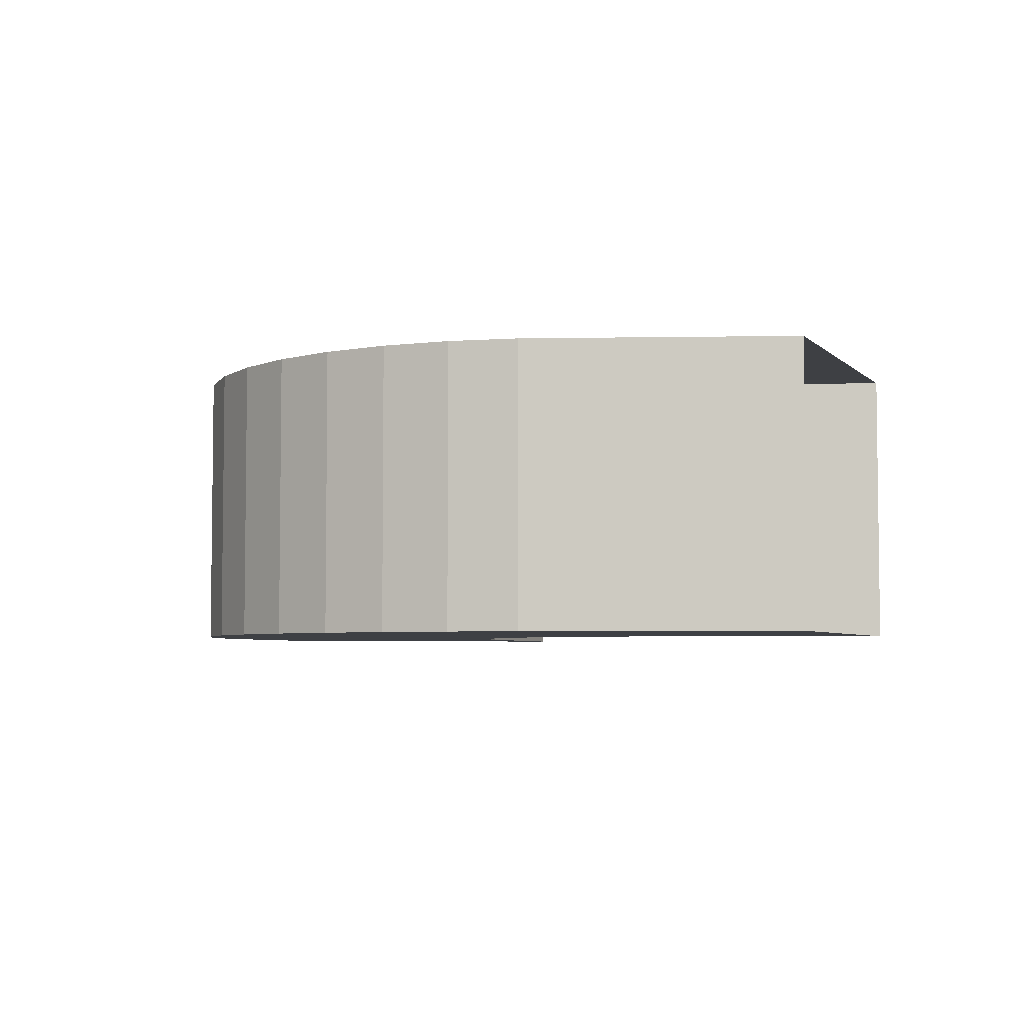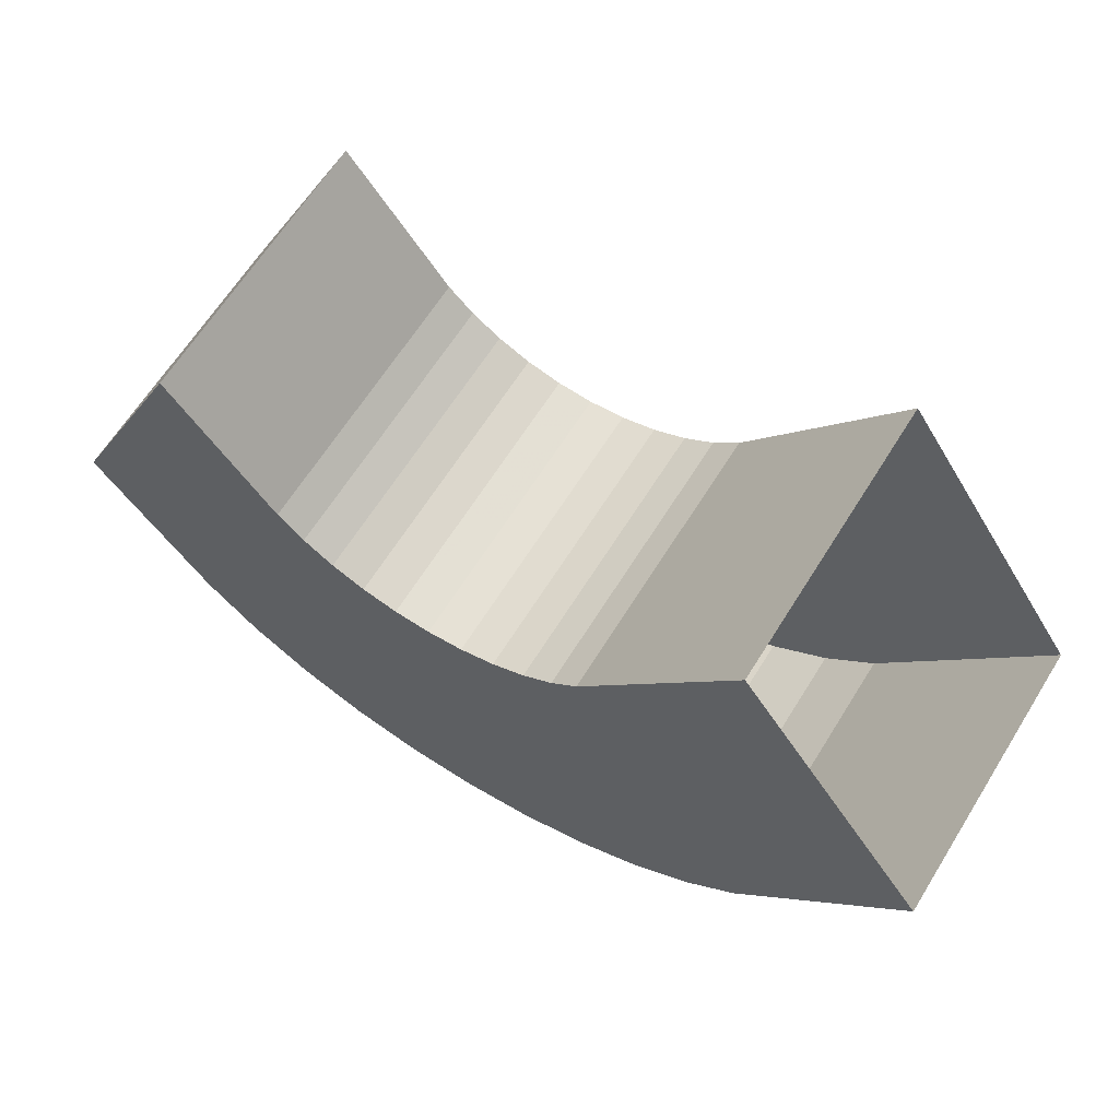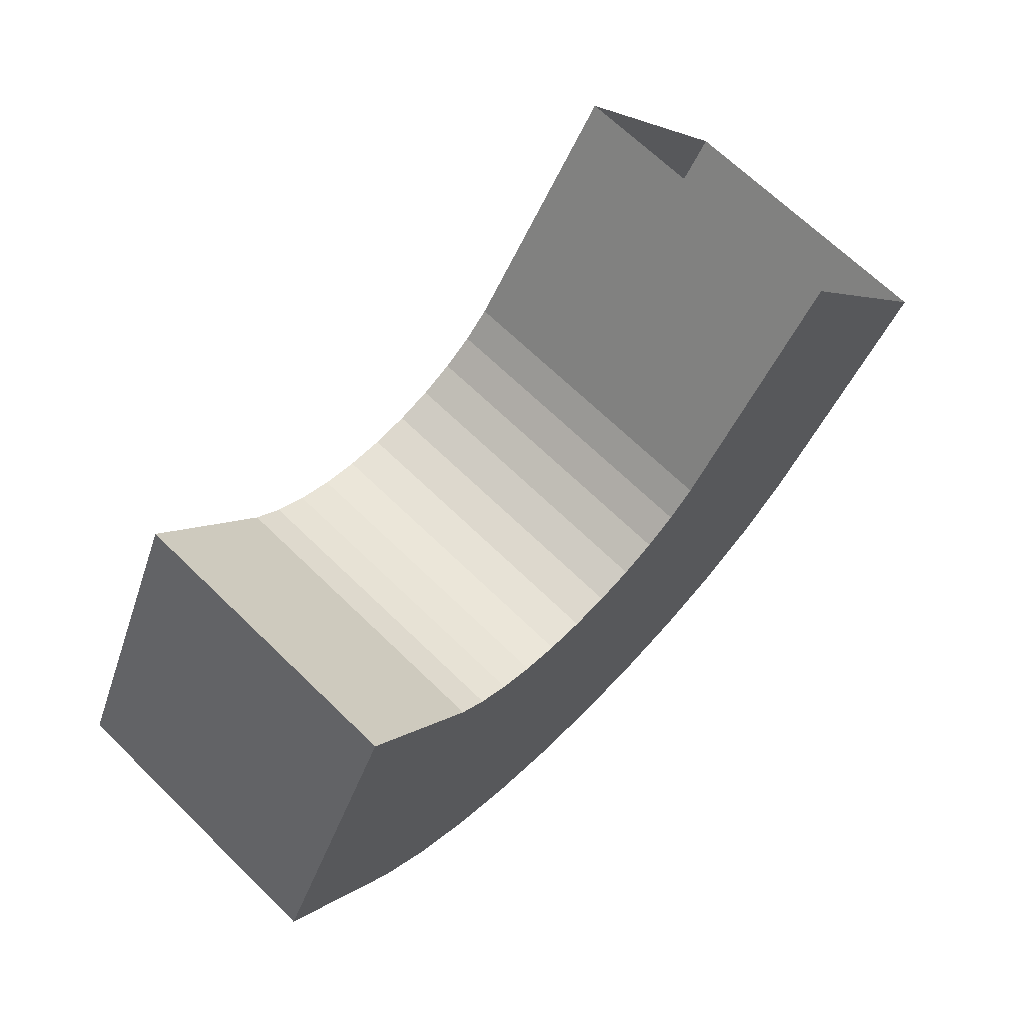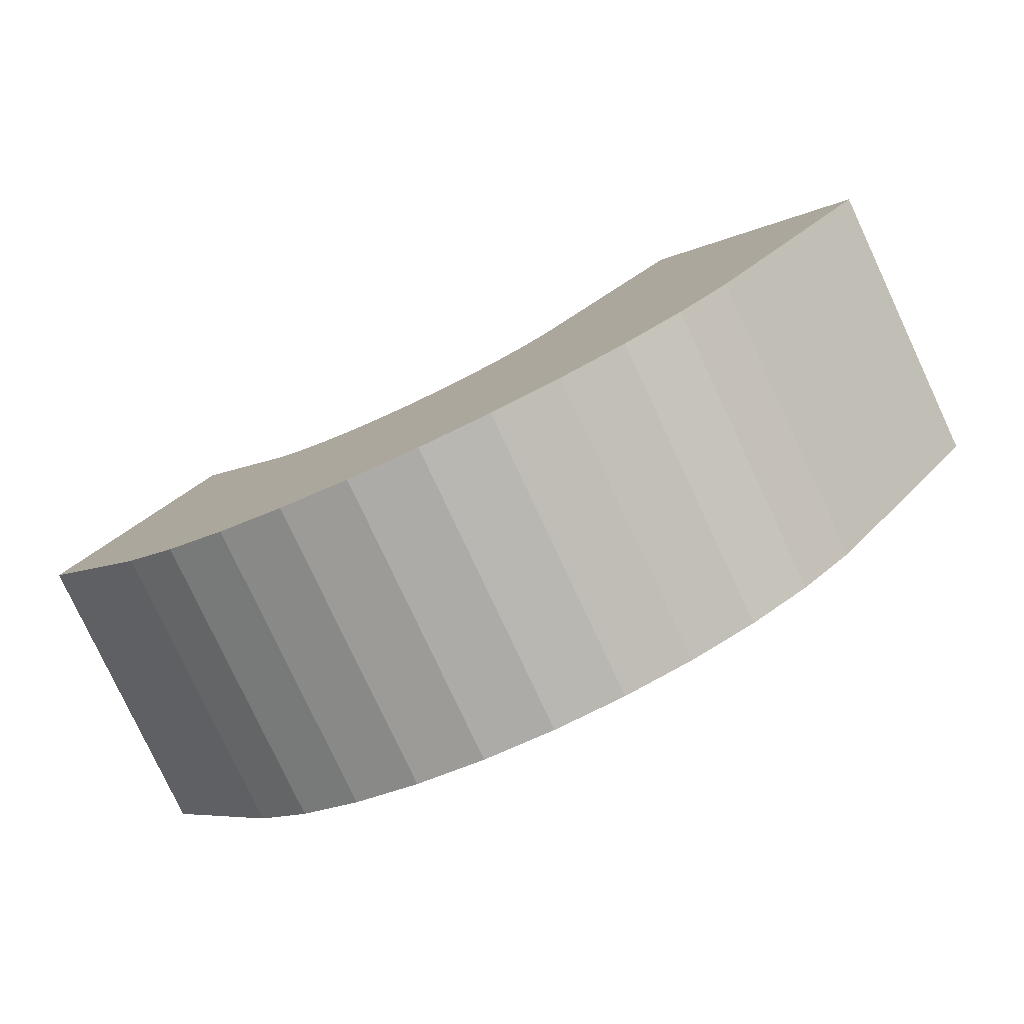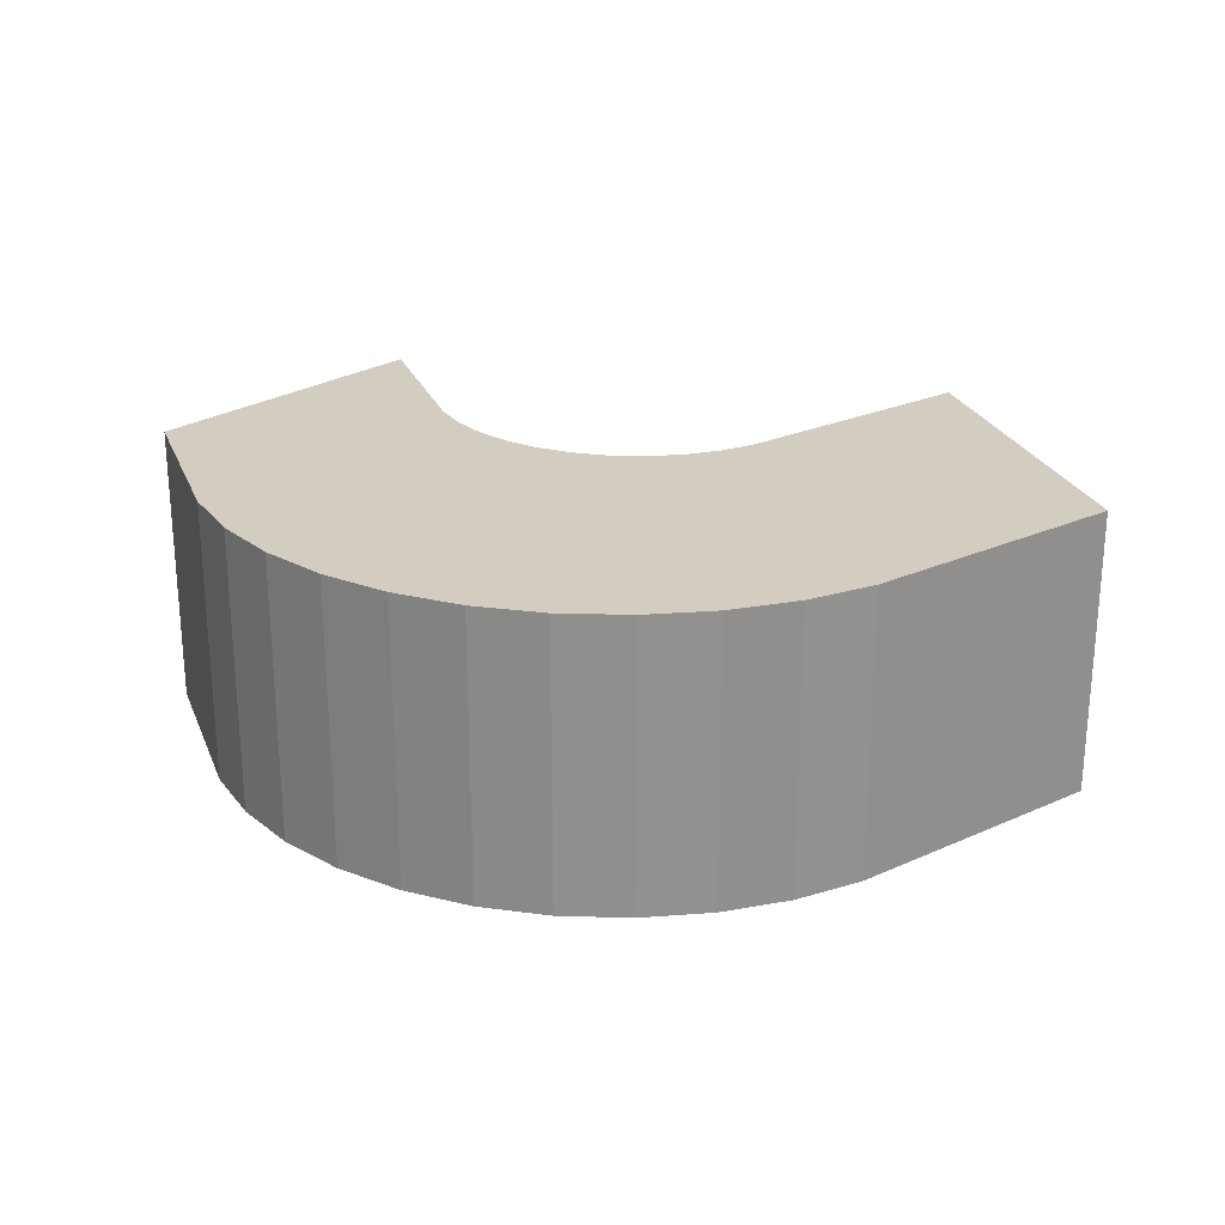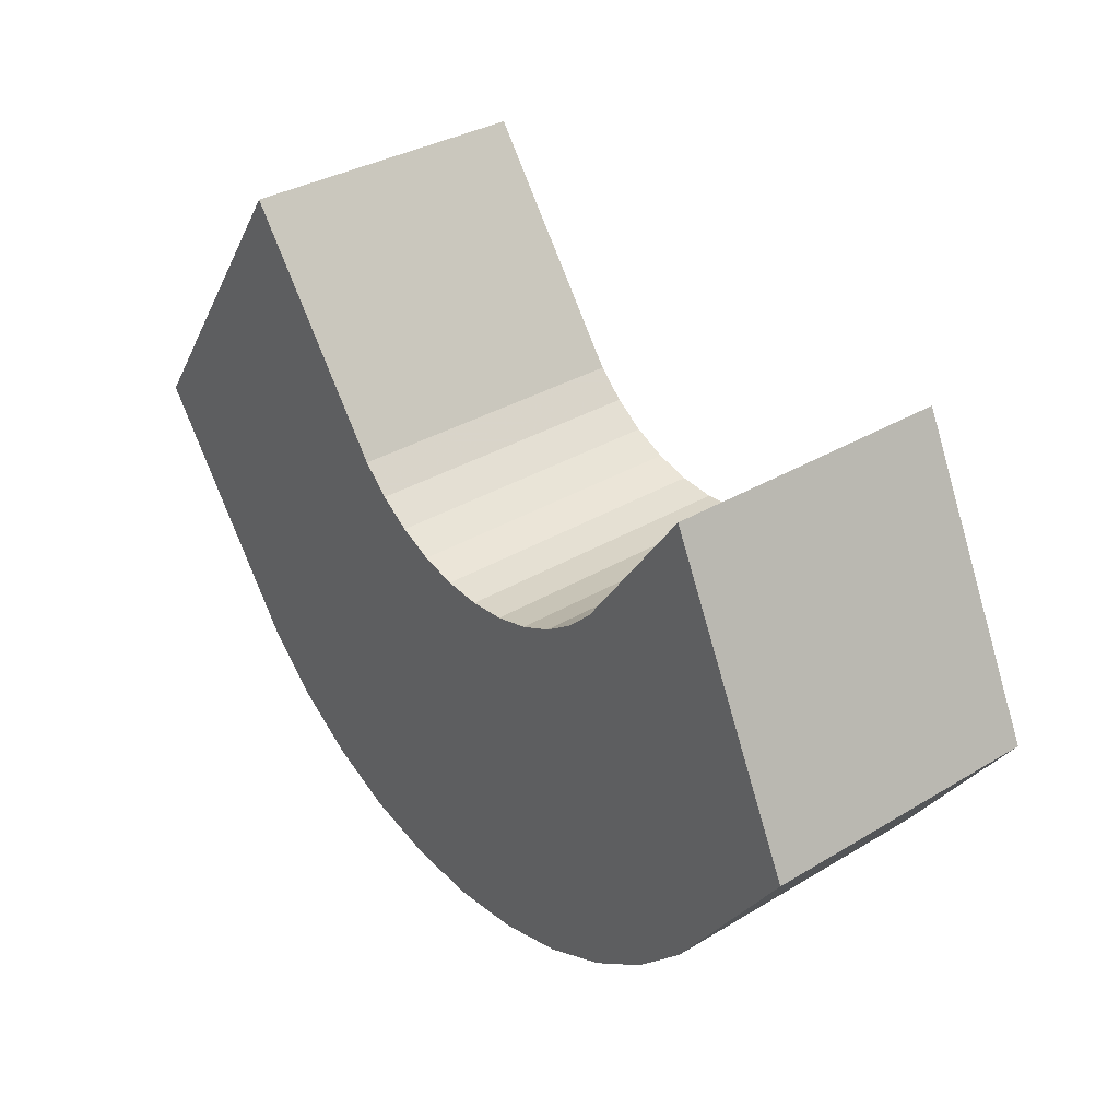
<metadata>
{"format":"obj","ext":"obj","renderer":"f3d","projection":"perspective","resolution":1024,"background":"white","views":[{"elev":-4.6,"azim":-123.1,"up":"+Y"},{"elev":64.5,"azim":-148.1,"up":"+Z"},{"elev":67.6,"azim":134.3,"up":"+Z"},{"elev":-79.3,"azim":-154.9,"up":"+Z"},{"elev":24.4,"azim":-162.6,"up":"+Y"},{"elev":33.5,"azim":50.5,"up":"+Z"}]}
</metadata>
<code>
v -0.2702 0.3495 -0.2213
v -0.2166 0.3495 0.1184
v -0.3628 0.3495 -0.09453
v -0.2385 0.3495 -0.2648
v -0.1998 0.3495 -0.3022
v -0.124 0.3495 -0.008434
v -0.1554 0.3495 -0.3325
v -0.1064 0.3495 -0.3548
v -0.1001 0.3495 -0.04125
v -0.05436 0.3495 -0.3685
v -0.08035 0.3495 -0.06035
v -0.05767 0.3495 -0.07581
v -0.03268 0.3495 -0.08718
v -0.000744 0.3495 -0.3731
v -0.006133 0.3495 -0.09415
v 0.02122 0.3495 -0.09649
v 0.05287 0.3495 -0.3685
v 0.04857 0.3495 -0.09415
v 0.07512 0.3495 -0.08718
v 0.1049 0.3495 -0.3548
v 0.1001 0.3495 -0.07581
v 0.1228 0.3495 -0.06035
v 0.1539 0.3495 -0.3325
v 0.1425 0.3495 -0.04125
v 0.1665 0.3495 -0.008434
v 0.1984 0.3495 -0.3022
v 0.222 0.3495 0.06764
v 0.237 0.3495 -0.2648
v 0.3243 0.3495 -0.1453
v 0.2687 0.3495 -0.2213
v 0.2687 0.3495 -0.2213
v 0.3243 0.5668 -0.1453
v 0.3243 0.3495 -0.1453
v 0.2687 0.5668 -0.2213
v 0.237 0.3495 -0.2648
v 0.237 0.5668 -0.2648
v 0.3243 0.3495 -0.1453
v 0.222 0.5668 0.06764
v 0.222 0.3495 0.06764
v 0.3243 0.5668 -0.1453
v 0.1665 0.5668 -0.008434
v 0.222 0.3495 0.06764
v 0.222 0.5668 0.06764
v 0.1665 0.3495 -0.008434
v 0.1425 0.5668 -0.04125
v 0.1425 0.3495 -0.04125
v 0.1228 0.3495 -0.06035
v 0.1228 0.5668 -0.06035
v 0.1001 0.3495 -0.07581
v 0.1001 0.5668 -0.07581
v 0.07512 0.3495 -0.08718
v 0.07512 0.5668 -0.08718
v 0.04857 0.3495 -0.09415
v 0.04857 0.5668 -0.09415
v 0.02122 0.3495 -0.09649
v 0.02122 0.5668 -0.09649
v -0.006133 0.3495 -0.09415
v -0.006133 0.5668 -0.09415
v -0.03268 0.3495 -0.08718
v -0.03268 0.5668 -0.08718
v -0.05767 0.3495 -0.07581
v -0.05767 0.5668 -0.07581
v -0.08035 0.3495 -0.06035
v -0.08035 0.5668 -0.06035
v -0.1001 0.3495 -0.04125
v -0.1001 0.5668 -0.04125
v -0.124 0.3495 -0.008434
v -0.2166 0.5668 0.1184
v -0.2166 0.3495 0.1184
v -0.124 0.5668 -0.008434
v -0.2702 0.5668 -0.2213
v -0.3628 0.3495 -0.09453
v -0.3628 0.5668 -0.09453
v -0.2702 0.3495 -0.2213
v -0.2385 0.5668 -0.2648
v -0.2385 0.3495 -0.2648
v -0.1998 0.3495 -0.3022
v -0.1998 0.5668 -0.3022
v -0.1554 0.3495 -0.3325
v -0.1554 0.5668 -0.3325
v -0.1064 0.3495 -0.3548
v -0.1064 0.5668 -0.3548
v -0.05436 0.3495 -0.3685
v -0.05436 0.5668 -0.3685
v -0.000744 0.3495 -0.3731
v -0.000744 0.5668 -0.3731
v 0.05287 0.3495 -0.3685
v 0.05287 0.5668 -0.3685
v 0.1049 0.3495 -0.3548
v 0.1049 0.5668 -0.3548
v 0.1539 0.3495 -0.3325
v 0.1539 0.5668 -0.3325
v 0.1984 0.3495 -0.3022
v 0.1984 0.5668 -0.3022
v -0.2166 0.5668 0.1184
v -0.2702 0.5668 -0.2213
v -0.3628 0.5668 -0.09453
v -0.2385 0.5668 -0.2648
v -0.1998 0.5668 -0.3022
v -0.124 0.5668 -0.008434
v -0.1554 0.5668 -0.3325
v -0.1064 0.5668 -0.3548
v -0.1001 0.5668 -0.04125
v -0.05436 0.5668 -0.3685
v -0.08035 0.5668 -0.06035
v -0.05767 0.5668 -0.07581
v -0.03268 0.5668 -0.08718
v -0.000744 0.5668 -0.3731
v -0.006133 0.5668 -0.09415
v 0.02122 0.5668 -0.09649
v 0.05287 0.5668 -0.3685
v 0.04857 0.5668 -0.09415
v 0.07512 0.5668 -0.08718
v 0.1049 0.5668 -0.3548
v 0.1001 0.5668 -0.07581
v 0.1228 0.5668 -0.06035
v 0.1539 0.5668 -0.3325
v 0.1425 0.5668 -0.04125
v 0.1665 0.5668 -0.008434
v 0.1984 0.5668 -0.3022
v 0.222 0.5668 0.06764
v 0.237 0.5668 -0.2648
v 0.3243 0.5668 -0.1453
v 0.2687 0.5668 -0.2213
f 1 2 3
f 2 1 4
f 2 4 5
f 2 5 6
f 6 5 7
f 6 7 8
f 6 8 9
f 9 8 10
f 9 10 11
f 11 10 12
f 12 10 13
f 13 10 14
f 13 14 15
f 15 14 16
f 16 14 17
f 16 17 18
f 18 17 19
f 19 17 20
f 19 20 21
f 21 20 22
f 22 20 23
f 22 23 24
f 24 23 25
f 25 23 26
f 25 26 27
f 27 26 28
f 27 28 29
f 29 28 30
f 31 32 33
f 32 31 34
f 34 31 35
f 34 35 36
f 37 38 39
f 38 37 40
f 41 42 43
f 42 41 44
f 44 41 45
f 44 45 46
f 45 47 46
f 47 45 48
f 48 49 47
f 49 48 50
f 50 51 49
f 51 50 52
f 52 53 51
f 53 52 54
f 54 55 53
f 55 54 56
f 56 57 55
f 57 56 58
f 58 59 57
f 59 58 60
f 60 61 59
f 61 60 62
f 62 63 61
f 63 62 64
f 64 65 63
f 65 64 66
f 67 68 69
f 68 67 70
f 70 67 65
f 70 65 66
f 71 72 73
f 72 71 74
f 74 71 75
f 74 75 76
f 75 77 76
f 77 75 78
f 78 79 77
f 79 78 80
f 80 81 79
f 81 80 82
f 82 83 81
f 83 82 84
f 84 85 83
f 85 84 86
f 86 87 85
f 87 86 88
f 88 89 87
f 89 88 90
f 90 91 89
f 91 90 92
f 92 93 91
f 93 92 94
f 94 35 93
f 35 94 36
f 95 96 97
f 96 95 98
f 98 95 99
f 99 95 100
f 99 100 101
f 101 100 102
f 102 100 103
f 102 103 104
f 104 103 105
f 104 105 106
f 104 106 107
f 104 107 108
f 108 107 109
f 108 109 110
f 108 110 111
f 111 110 112
f 111 112 113
f 111 113 114
f 114 113 115
f 114 115 116
f 114 116 117
f 117 116 118
f 117 118 119
f 117 119 120
f 120 119 121
f 120 121 122
f 122 121 123
f 122 123 124

</code>
